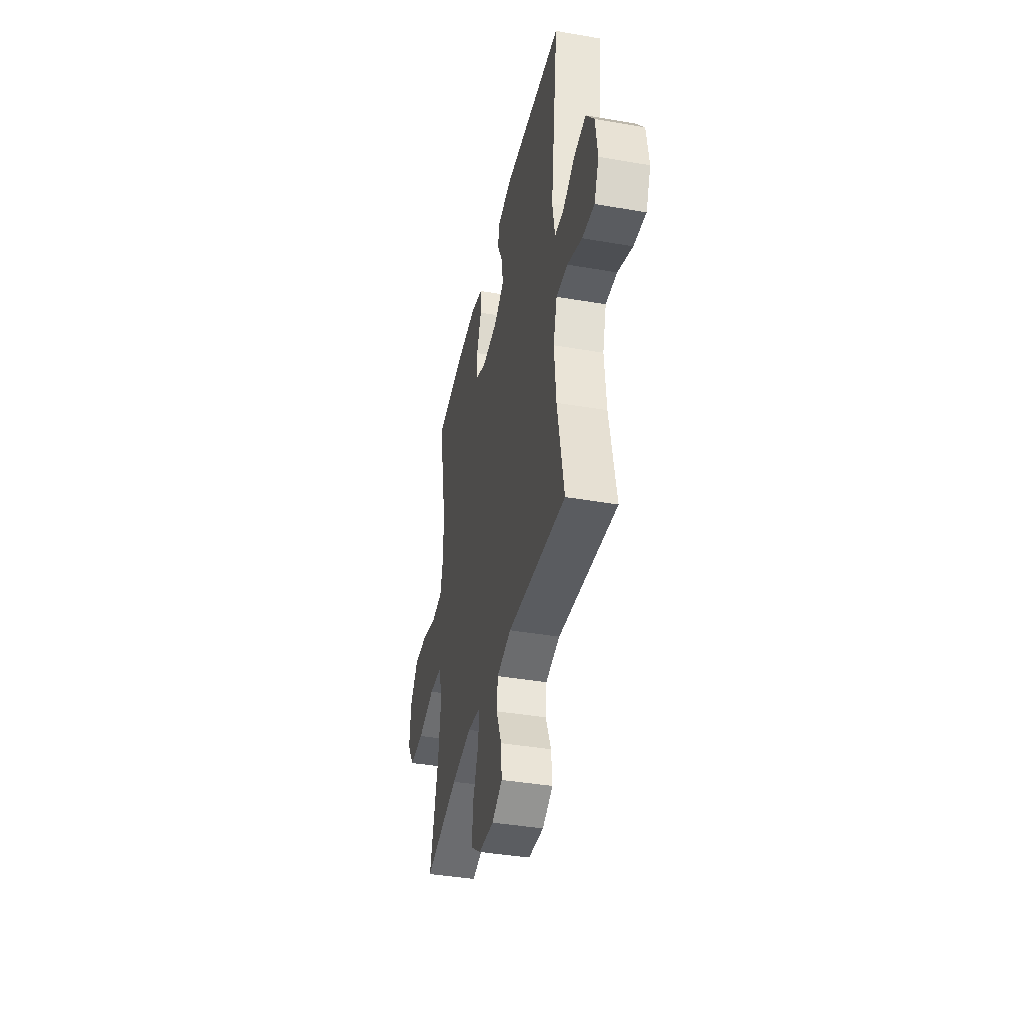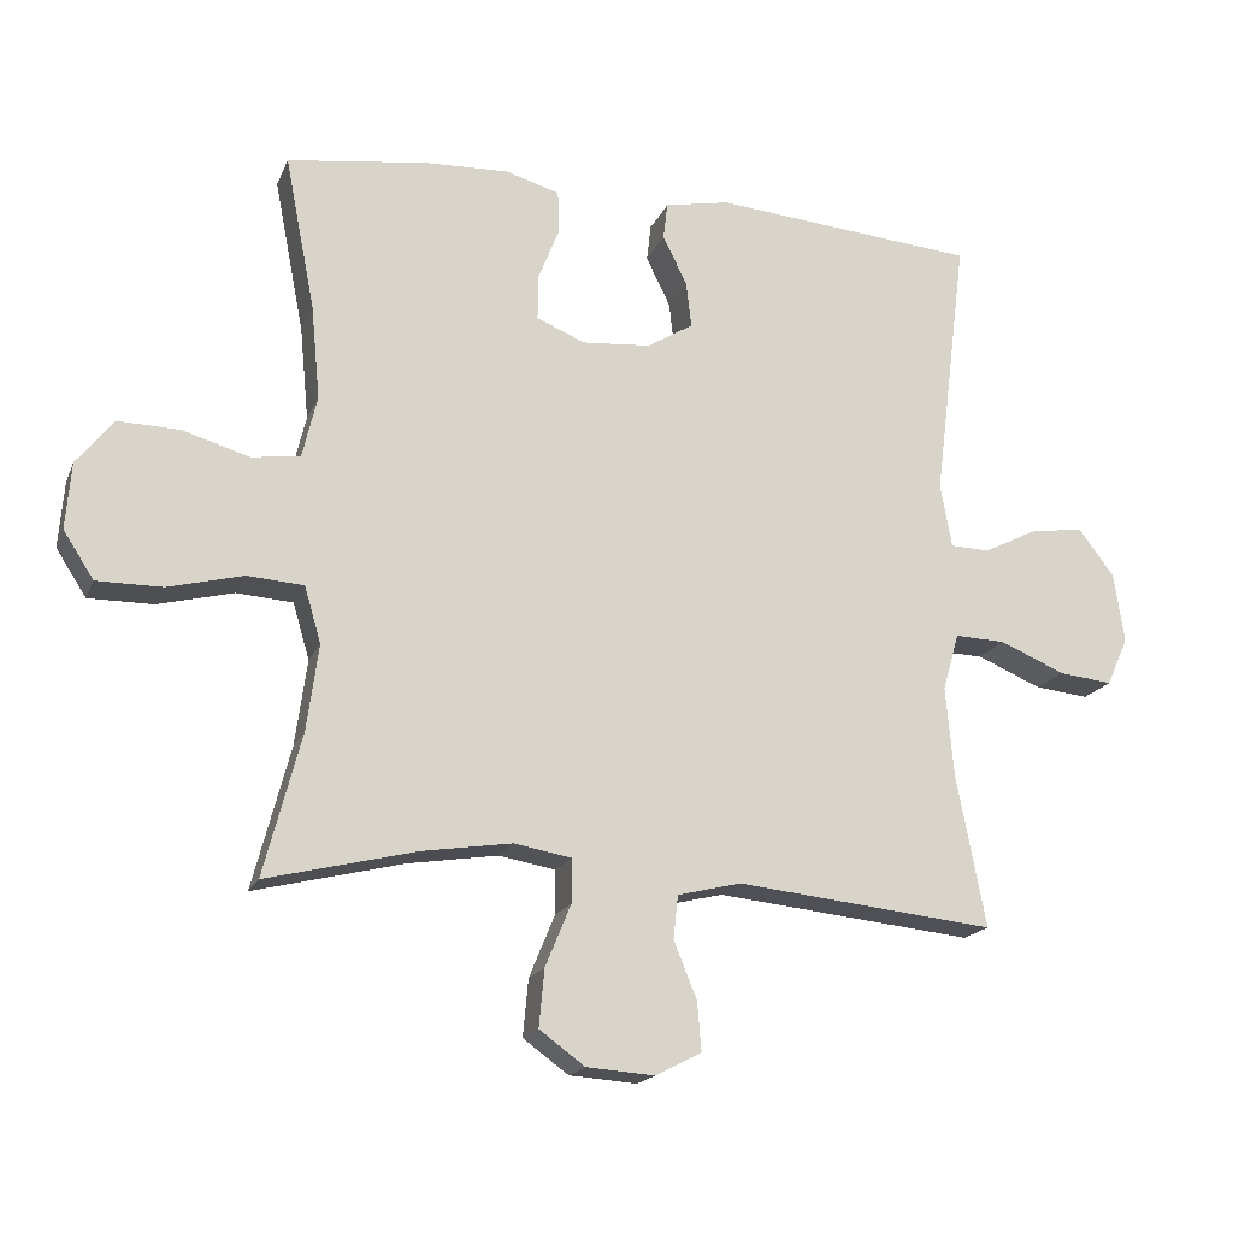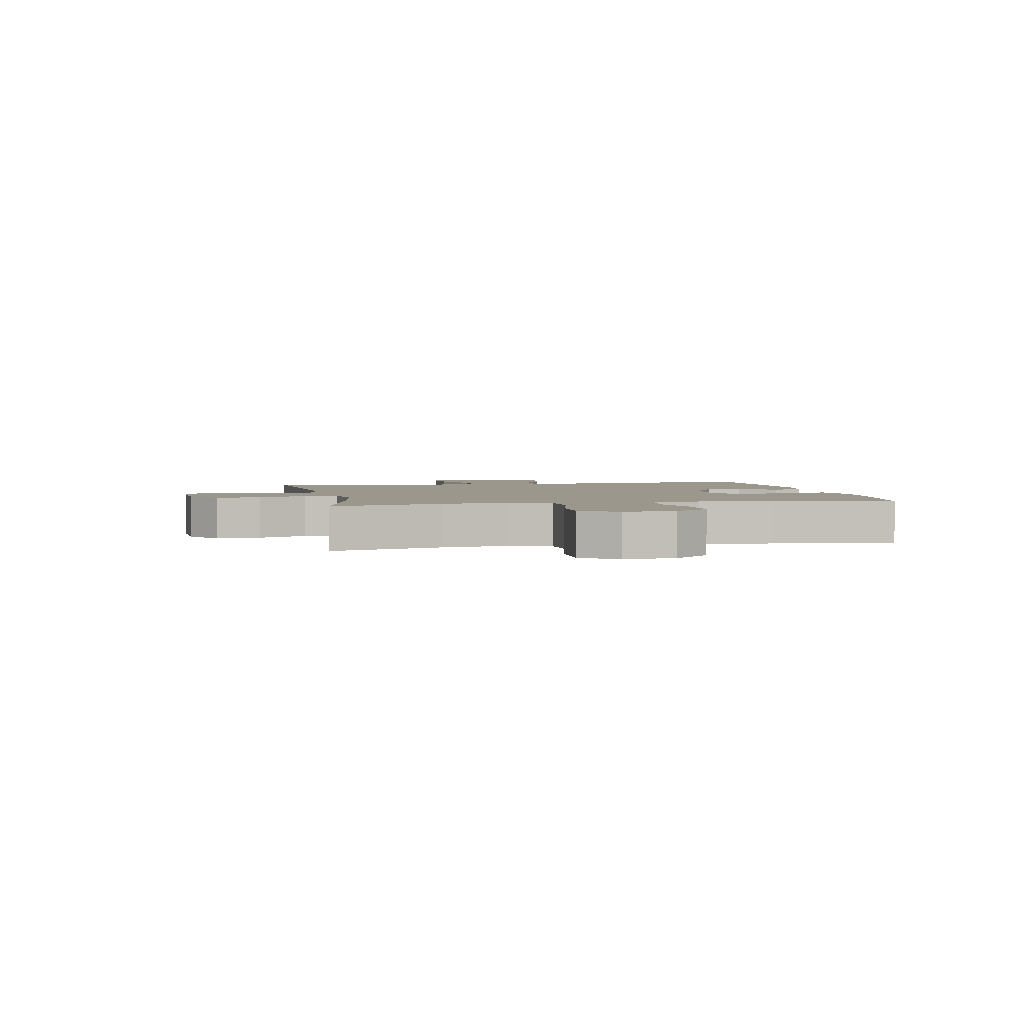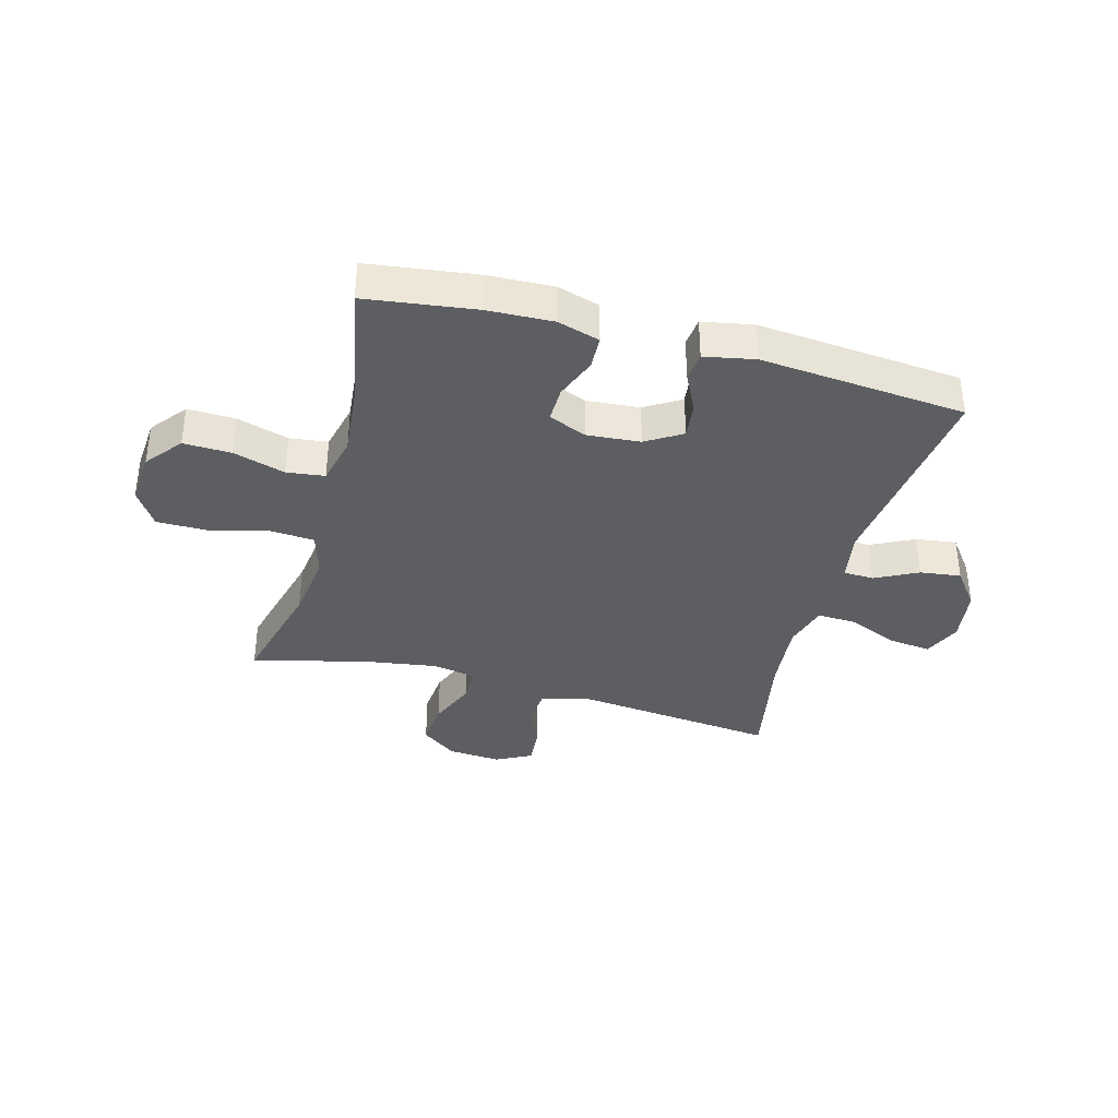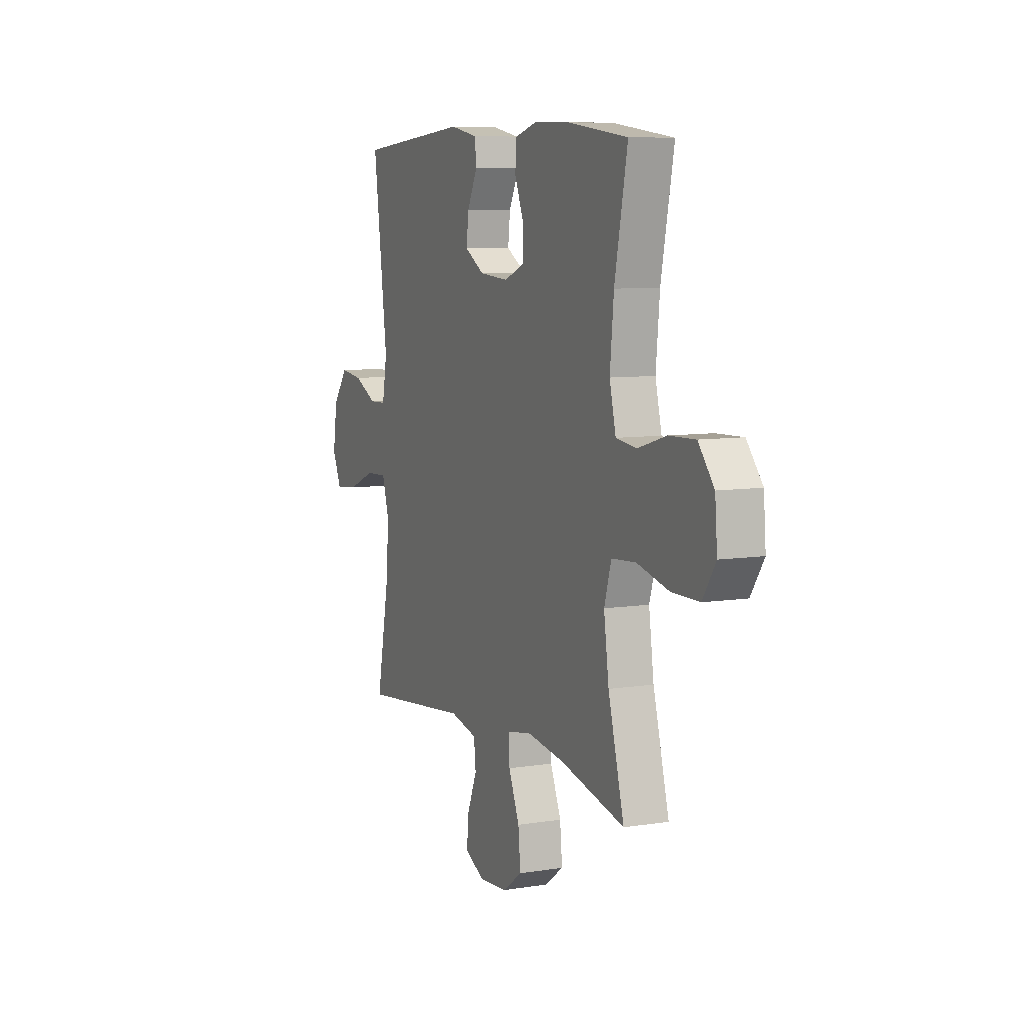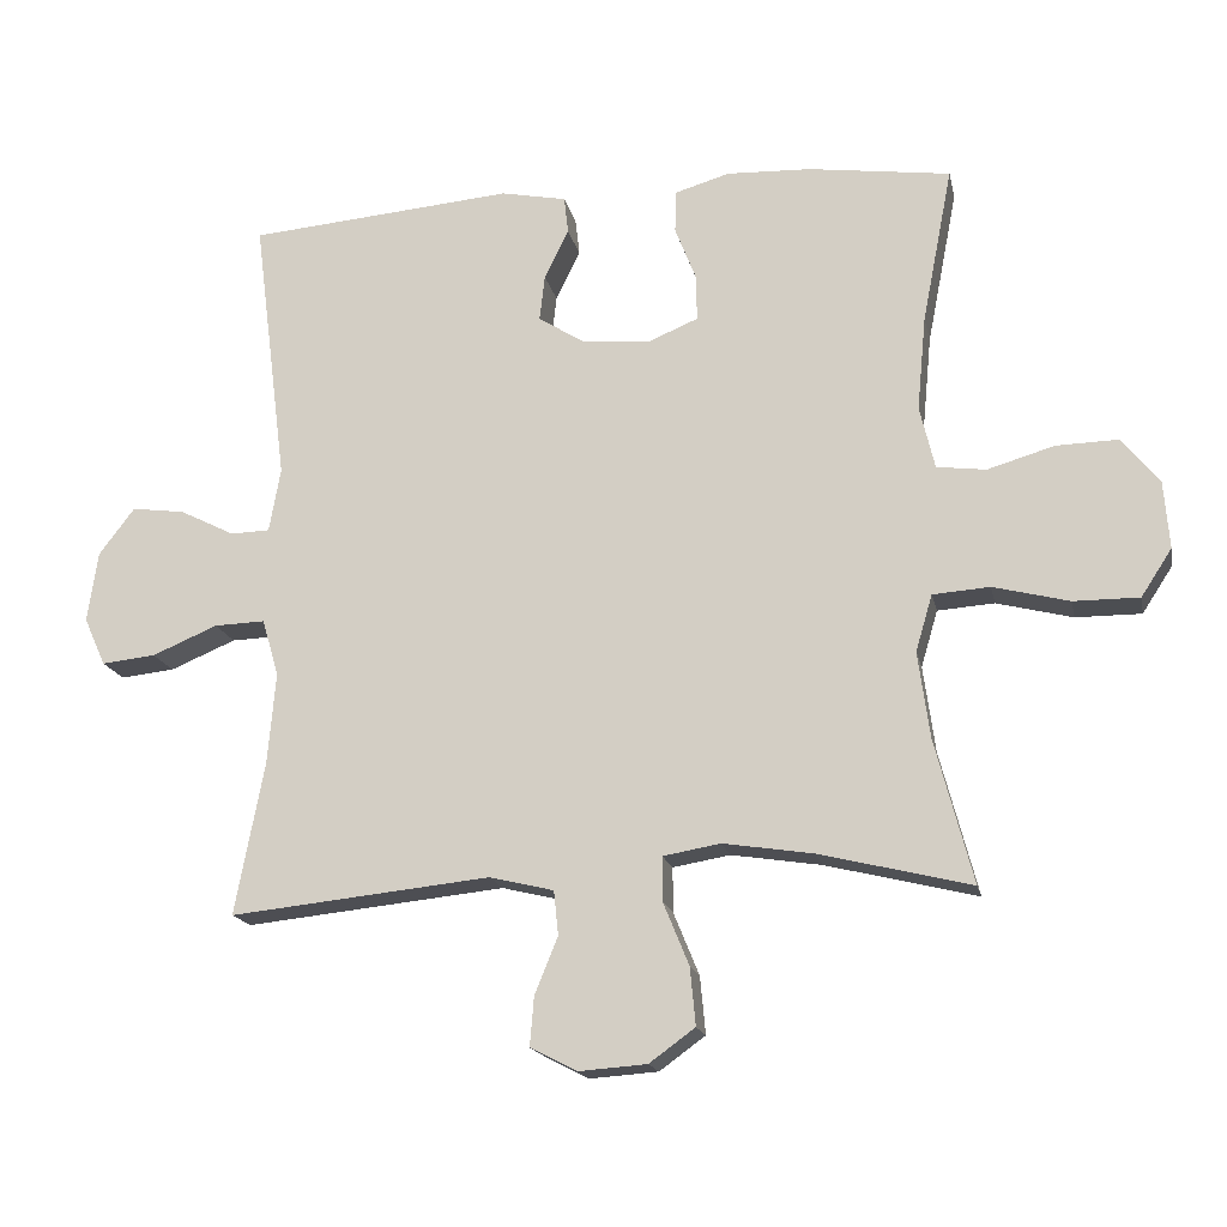
<metadata>
{"format":"obj","ext":"obj","renderer":"f3d","projection":"perspective","resolution":1024,"background":"white","views":[{"elev":-40.0,"azim":77.9,"up":"+Z"},{"elev":-17.8,"azim":-17.7,"up":"+Z"},{"elev":2.9,"azim":-100.9,"up":"+Y"},{"elev":-37.3,"azim":-15.2,"up":"+Y"},{"elev":7.8,"azim":-114.2,"up":"+Z"},{"elev":-16.9,"azim":-168.3,"up":"+Z"}]}
</metadata>
<code>
o path2686
v -0.2899 0.0375 -0.4289
v -0.1663 0.0375 -0.41
v -0.08762 0.0375 -0.4237
v -0.08778 0.0375 -0.4847
v -0.1231 0.0375 -0.5706
v -0.1306 0.0375 -0.6498
v -0.0677 0.0375 -0.6956
v 0.02583 0.0375 -0.7024
v 0.08958 0.0375 -0.6698
v 0.08393 0.0375 -0.6022
v 0.05219 0.0375 -0.5238
v 0.05841 0.0375 -0.4635
v 0.1466 0.0375 -0.4422
v 0.5041 0.0375 -0.4797
v 0.4639 0.0375 -0.2693
v 0.453 0.0375 -0.1448
v 0.4758 0.0375 -0.06642
v 0.5453 0.0375 -0.06876
v 0.6353 0.0375 -0.1065
v 0.7094 0.0375 -0.1144
v 0.7389 0.0375 -0.04871
v 0.7249 0.0375 0.04832
v 0.6758 0.0375 0.1129
v 0.6029 0.0375 0.1034
v 0.5275 0.0375 0.06549
v 0.4735 0.0375 0.06721
v 0.4579 0.0375 0.1553
v 0.5041 0.0375 0.522
v 0.1394 0.0375 0.5537
v 0.04962 0.0375 0.5361
v 0.04385 0.0375 0.4854
v 0.07719 0.0375 0.4174
v 0.0844 0.0375 0.3543
v 0.02105 0.0375 0.3153
v -0.07395 0.0375 0.3076
v -0.1409 0.0375 0.3356
v -0.1399 0.0375 0.398
v -0.1107 0.0375 0.4723
v -0.1128 0.0375 0.5307
v -0.1875 0.0375 0.5527
v -0.3034 0.0375 0.5482
v -0.4978 0.0375 0.522
v -0.4561 0.0375 0.3076
v -0.4438 0.0375 0.1786
v -0.4645 0.0375 0.09249
v -0.5319 0.0375 0.08385
v -0.6238 0.0375 0.111
v -0.709 0.0375 0.1134
v -0.7602 0.0375 0.04988
v -0.7675 0.0375 -0.04251
v -0.7253 0.0375 -0.1073
v -0.6355 0.0375 -0.1069
v -0.5311 0.0375 -0.08055
v -0.4528 0.0375 -0.08619
v -0.4298 0.0375 -0.164
v -0.446 0.0375 -0.2824
v -0.4978 0.0375 -0.4797
v -0.2899 -0.0375 -0.4289
v -0.1663 -0.0375 -0.41
v -0.08762 -0.0375 -0.4237
v -0.08778 -0.0375 -0.4847
v -0.1231 -0.0375 -0.5706
v -0.1306 -0.0375 -0.6498
v -0.0677 -0.0375 -0.6956
v 0.02583 -0.0375 -0.7024
v 0.08958 -0.0375 -0.6698
v 0.08393 -0.0375 -0.6022
v 0.05219 -0.0375 -0.5238
v 0.05841 -0.0375 -0.4635
v 0.1466 -0.0375 -0.4422
v 0.5041 -0.0375 -0.4797
v 0.4639 -0.0375 -0.2693
v 0.453 -0.0375 -0.1448
v 0.4758 -0.0375 -0.06642
v 0.5453 -0.0375 -0.06876
v 0.6353 -0.0375 -0.1065
v 0.7094 -0.0375 -0.1144
v 0.7389 -0.0375 -0.04871
v 0.7249 -0.0375 0.04832
v 0.6758 -0.0375 0.1129
v 0.6029 -0.0375 0.1034
v 0.5275 -0.0375 0.06549
v 0.4735 -0.0375 0.06721
v 0.4579 -0.0375 0.1553
v 0.5041 -0.0375 0.522
v 0.1394 -0.0375 0.5537
v 0.04962 -0.0375 0.5361
v 0.04385 -0.0375 0.4854
v 0.07719 -0.0375 0.4174
v 0.0844 -0.0375 0.3543
v 0.02105 -0.0375 0.3153
v -0.07395 -0.0375 0.3076
v -0.1409 -0.0375 0.3356
v -0.1399 -0.0375 0.398
v -0.1107 -0.0375 0.4723
v -0.1128 -0.0375 0.5307
v -0.1875 -0.0375 0.5527
v -0.3034 -0.0375 0.5482
v -0.4978 -0.0375 0.522
v -0.4561 -0.0375 0.3076
v -0.4438 -0.0375 0.1786
v -0.4645 -0.0375 0.09249
v -0.5319 -0.0375 0.08385
v -0.6238 -0.0375 0.111
v -0.709 -0.0375 0.1134
v -0.7602 -0.0375 0.04988
v -0.7675 -0.0375 -0.04251
v -0.7253 -0.0375 -0.1073
v -0.6355 -0.0375 -0.1069
v -0.5311 -0.0375 -0.08055
v -0.4528 -0.0375 -0.08619
v -0.4298 -0.0375 -0.164
v -0.446 -0.0375 -0.2824
v -0.4978 -0.0375 -0.4797
v -0.0677 0.0375 -0.6956
v 0.02583 0.0375 -0.7024
v 0.08958 0.0375 -0.6698
v 0.08958 0.0375 -0.6698
v -0.1306 0.0375 -0.6498
v 0.08393 0.0375 -0.6022
v -0.1231 0.0375 -0.5706
v 0.05219 0.0375 -0.5238
v -0.08778 0.0375 -0.4847
v 0.05841 0.0375 -0.4635
v 0.05841 0.0375 -0.4635
v -0.08762 0.0375 -0.4237
v -0.08762 0.0375 -0.4237
v 0.1466 0.0375 -0.4422
v -0.4978 0.0375 -0.4797
v -0.4978 0.0375 -0.4797
v -0.2899 0.0375 -0.4289
v 0.5041 0.0375 -0.4797
v 0.5041 0.0375 -0.4797
v -0.1663 0.0375 -0.41
v -0.446 0.0375 -0.2824
v 0.4639 0.0375 -0.2693
v -0.4298 0.0375 -0.164
v 0.453 0.0375 -0.1448
v -0.4528 0.0375 -0.08619
v -0.4528 0.0375 -0.08619
v 0.4758 0.0375 -0.06642
v 0.4758 0.0375 -0.06642
v 0.6353 0.0375 -0.1065
v 0.7094 0.0375 -0.1144
v 0.7094 0.0375 -0.1144
v 0.7389 0.0375 -0.04871
v -0.7675 0.0375 -0.04251
v -0.7253 0.0375 -0.1073
v -0.6355 0.0375 -0.1069
v -0.5311 0.0375 -0.08055
v 0.5453 0.0375 -0.06876
v 0.7249 0.0375 0.04832
v -0.7602 0.0375 0.04988
v 0.6758 0.0375 0.1129
v 0.6758 0.0375 0.1129
v -0.709 0.0375 0.1134
v 0.5275 0.0375 0.06549
v 0.4735 0.0375 0.06721
v 0.4735 0.0375 0.06721
v 0.6029 0.0375 0.1034
v 0.4579 0.0375 0.1553
v -0.6238 0.0375 0.111
v -0.5319 0.0375 0.08385
v -0.4645 0.0375 0.09249
v -0.4645 0.0375 0.09249
v -0.4438 0.0375 0.1786
v -0.4561 0.0375 0.3076
v 0.02105 0.0375 0.3153
v -0.07395 0.0375 0.3076
v -0.1409 0.0375 0.3356
v -0.1409 0.0375 0.3356
v 0.0844 0.0375 0.3543
v 0.0844 0.0375 0.3543
v -0.1399 0.0375 0.398
v 0.07719 0.0375 0.4174
v -0.1107 0.0375 0.4723
v 0.04385 0.0375 0.4854
v -0.4978 0.0375 0.522
v -0.4978 0.0375 0.522
v -0.1128 0.0375 0.5307
v -0.1128 0.0375 0.5307
v 0.04962 0.0375 0.5361
v 0.04962 0.0375 0.5361
v 0.5041 0.0375 0.522
v 0.5041 0.0375 0.522
v -0.1875 0.0375 0.5527
v -0.3034 0.0375 0.5482
v 0.1394 0.0375 0.5537
v -0.0677 -0.0375 -0.6956
v 0.02583 -0.0375 -0.7024
v 0.08958 -0.0375 -0.6698
v 0.08958 -0.0375 -0.6698
v -0.1306 -0.0375 -0.6498
v 0.08393 -0.0375 -0.6022
v -0.1231 -0.0375 -0.5706
v 0.05219 -0.0375 -0.5238
v -0.08778 -0.0375 -0.4847
v 0.05841 -0.0375 -0.4635
v 0.05841 -0.0375 -0.4635
v -0.08762 -0.0375 -0.4237
v -0.08762 -0.0375 -0.4237
v 0.1466 -0.0375 -0.4422
v -0.4978 -0.0375 -0.4797
v -0.4978 -0.0375 -0.4797
v -0.2899 -0.0375 -0.4289
v 0.5041 -0.0375 -0.4797
v 0.5041 -0.0375 -0.4797
v -0.1663 -0.0375 -0.41
v -0.446 -0.0375 -0.2824
v 0.4639 -0.0375 -0.2693
v -0.4298 -0.0375 -0.164
v 0.453 -0.0375 -0.1448
v -0.4528 -0.0375 -0.08619
v -0.4528 -0.0375 -0.08619
v 0.4758 -0.0375 -0.06642
v 0.4758 -0.0375 -0.06642
v 0.6353 -0.0375 -0.1065
v 0.7094 -0.0375 -0.1144
v 0.7094 -0.0375 -0.1144
v 0.7389 -0.0375 -0.04871
v -0.7675 -0.0375 -0.04251
v -0.7253 -0.0375 -0.1073
v -0.6355 -0.0375 -0.1069
v -0.5311 -0.0375 -0.08055
v 0.5453 -0.0375 -0.06876
v 0.7249 -0.0375 0.04832
v -0.7602 -0.0375 0.04988
v 0.6758 -0.0375 0.1129
v 0.6758 -0.0375 0.1129
v -0.709 -0.0375 0.1134
v 0.5275 -0.0375 0.06549
v 0.4735 -0.0375 0.06721
v 0.4735 -0.0375 0.06721
v 0.6029 -0.0375 0.1034
v 0.4579 -0.0375 0.1553
v -0.6238 -0.0375 0.111
v -0.5319 -0.0375 0.08385
v -0.4645 -0.0375 0.09249
v -0.4645 -0.0375 0.09249
v -0.4438 -0.0375 0.1786
v -0.4561 -0.0375 0.3076
v 0.02105 -0.0375 0.3153
v -0.07395 -0.0375 0.3076
v -0.1409 -0.0375 0.3356
v -0.1409 -0.0375 0.3356
v 0.0844 -0.0375 0.3543
v 0.0844 -0.0375 0.3543
v -0.1399 -0.0375 0.398
v 0.07719 -0.0375 0.4174
v -0.1107 -0.0375 0.4723
v 0.04385 -0.0375 0.4854
v -0.4978 -0.0375 0.522
v -0.4978 -0.0375 0.522
v -0.1128 -0.0375 0.5307
v -0.1128 -0.0375 0.5307
v 0.04962 -0.0375 0.5361
v 0.04962 -0.0375 0.5361
v 0.5041 -0.0375 0.522
v 0.5041 -0.0375 0.522
v -0.1875 -0.0375 0.5527
v -0.3034 -0.0375 0.5482
v 0.1394 -0.0375 0.5537
f 232 242 215
f 240 244 241
f 195 189 194
f 190 194 189
f 215 242 212
f 200 243 208
f 250 260 248
f 262 249 246
f 236 224 237
f 213 238 224
f 202 200 198
f 205 209 203
f 248 241 244
f 249 262 251
f 228 234 226
f 227 221 223
f 227 223 236
f 208 211 205
f 235 246 242
f 227 236 230
f 238 237 224
f 241 248 261
f 211 243 213
f 200 242 243
f 212 202 210
f 217 226 234
f 244 240 243
f 217 234 225
f 213 243 238
f 212 242 202
f 261 248 260
f 189 195 193
f 254 260 250
f 218 220 217
f 262 246 258
f 258 246 235
f 238 243 240
f 194 190 191
f 220 226 217
f 210 202 206
f 232 215 231
f 251 262 256
f 198 197 196
f 235 242 232
f 208 243 211
f 197 198 200
f 195 196 197
f 223 221 222
f 241 261 252
f 225 231 215
f 231 225 234
f 202 242 200
f 224 236 223
f 211 209 205
f 194 196 195
f 7 8 65 64
f 8 118 192 65
f 6 7 64 63
f 9 10 67 66
f 5 6 63 62
f 10 11 68 67
f 4 5 62 61
f 11 125 199 68
f 127 4 61 201
f 12 13 70 69
f 130 1 58 204
f 13 133 207 70
f 1 2 59 58
f 2 3 60 59
f 56 57 114 113
f 14 15 72 71
f 55 56 113 112
f 15 16 73 72
f 140 55 112 214
f 16 142 216 73
f 19 145 219 76
f 20 21 78 77
f 50 51 108 107
f 51 52 109 108
f 52 53 110 109
f 18 19 76 75
f 53 54 111 110
f 17 18 75 74
f 21 22 79 78
f 49 50 107 106
f 22 155 229 79
f 48 49 106 105
f 25 159 233 82
f 24 25 82 81
f 23 24 81 80
f 26 27 84 83
f 47 48 105 104
f 46 47 104 103
f 165 46 103 239
f 44 45 102 101
f 43 44 101 100
f 34 35 92 91
f 35 171 245 92
f 173 34 91 247
f 36 37 94 93
f 32 33 90 89
f 37 38 95 94
f 31 32 89 88
f 179 43 100 253
f 38 181 255 95
f 183 31 88 257
f 27 185 259 84
f 39 40 97 96
f 41 42 99 98
f 40 41 98 97
f 29 30 87 86
f 28 29 86 85
f 158 141 168
f 166 167 170
f 121 120 115
f 116 115 120
f 141 138 168
f 126 134 169
f 176 174 186
f 188 172 175
f 162 163 150
f 139 150 164
f 128 124 126
f 131 129 135
f 174 170 167
f 175 177 188
f 154 152 160
f 153 149 147
f 153 162 149
f 134 131 137
f 161 168 172
f 153 156 162
f 164 150 163
f 167 187 174
f 137 139 169
f 126 169 168
f 138 136 128
f 143 160 152
f 170 169 166
f 143 151 160
f 139 164 169
f 138 128 168
f 187 186 174
f 115 119 121
f 180 176 186
f 144 143 146
f 188 184 172
f 184 161 172
f 164 166 169
f 120 117 116
f 146 143 152
f 136 132 128
f 158 157 141
f 177 182 188
f 124 122 123
f 161 158 168
f 134 137 169
f 123 126 124
f 121 123 122
f 149 148 147
f 167 178 187
f 151 141 157
f 157 160 151
f 128 126 168
f 150 149 162
f 137 131 135
f 120 121 122

</code>
